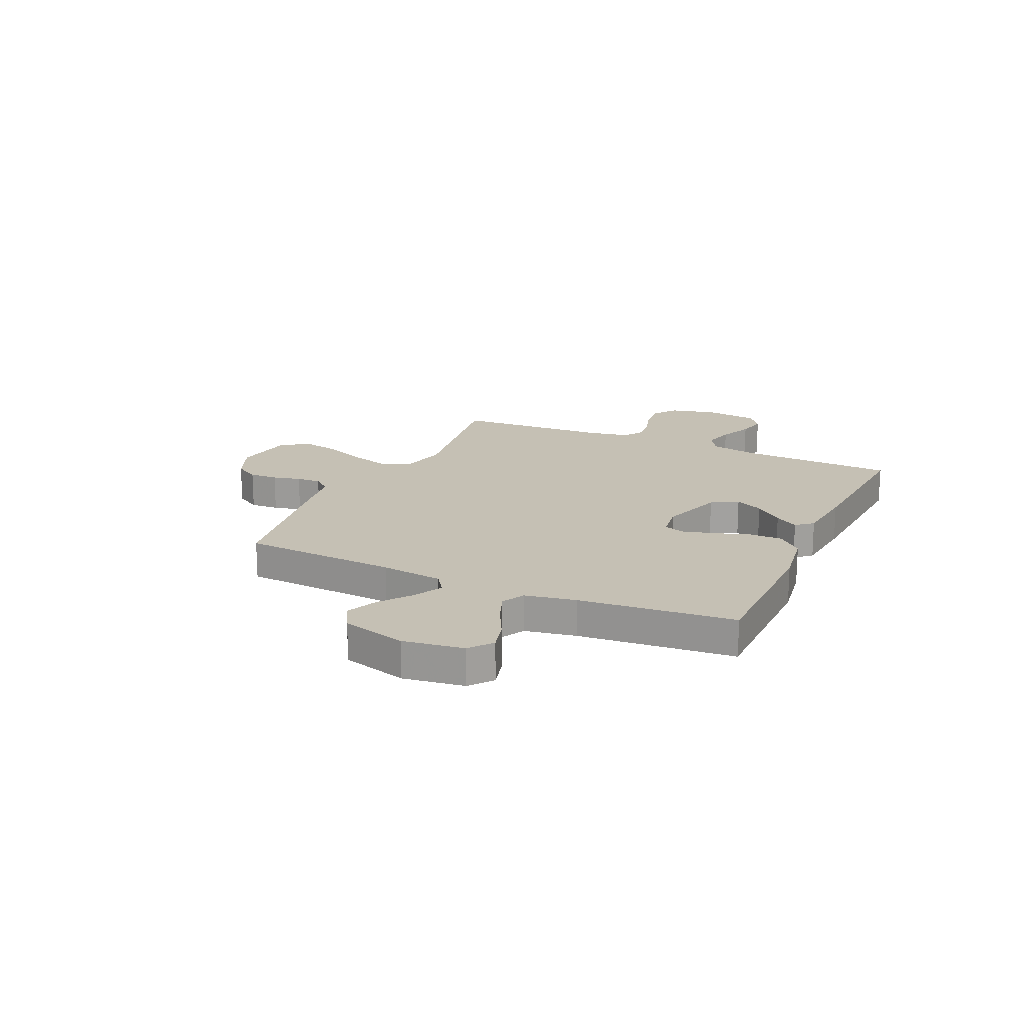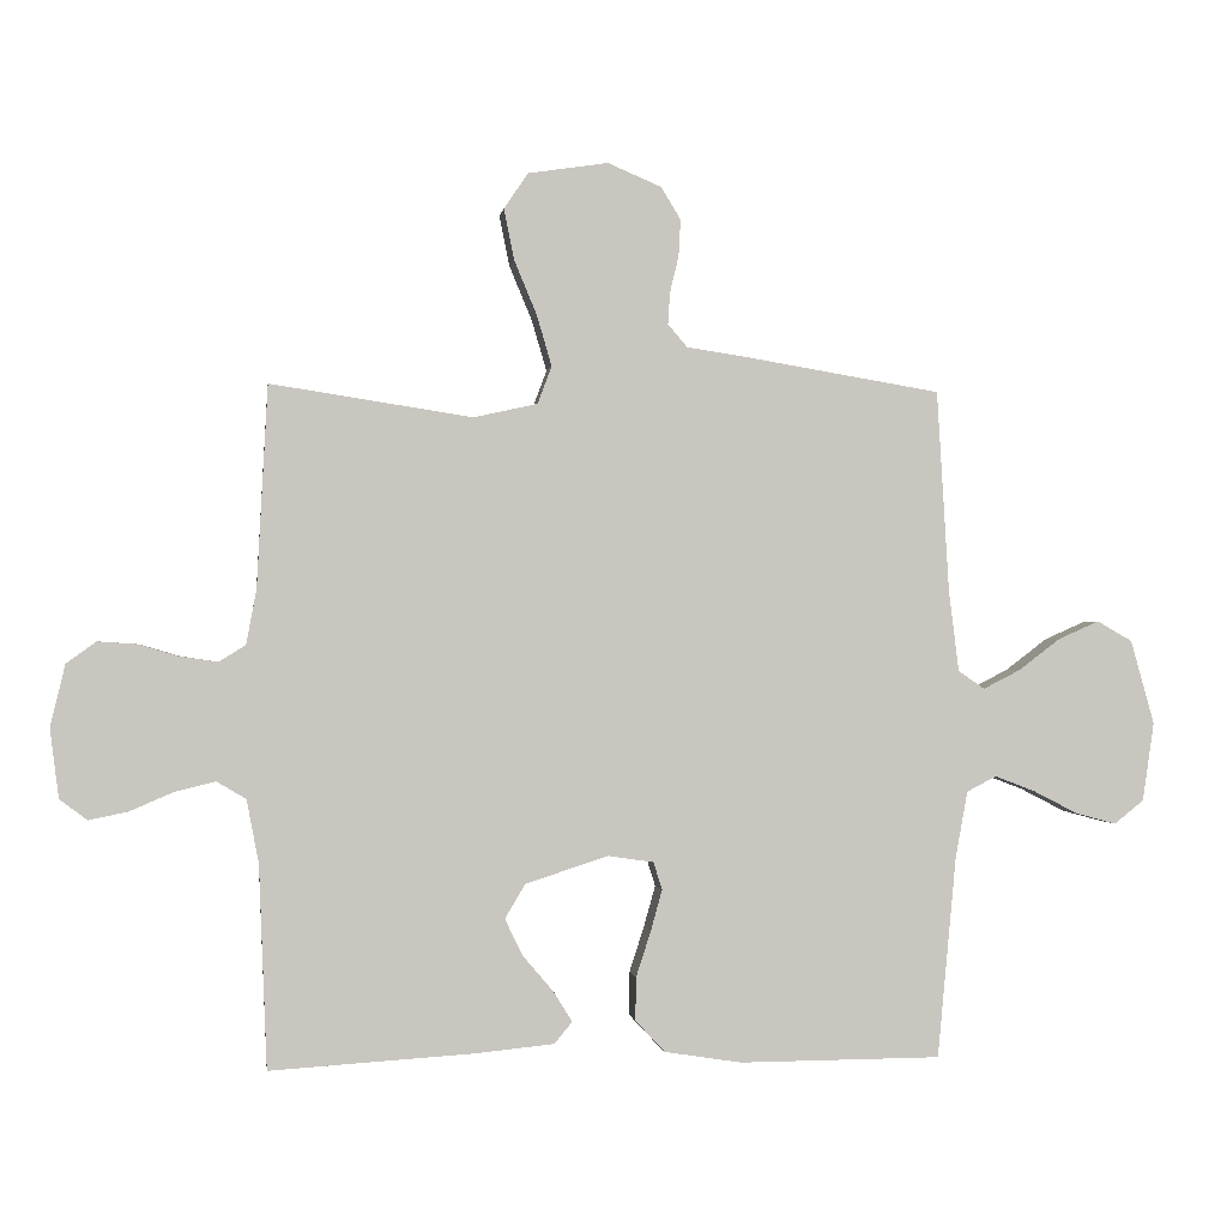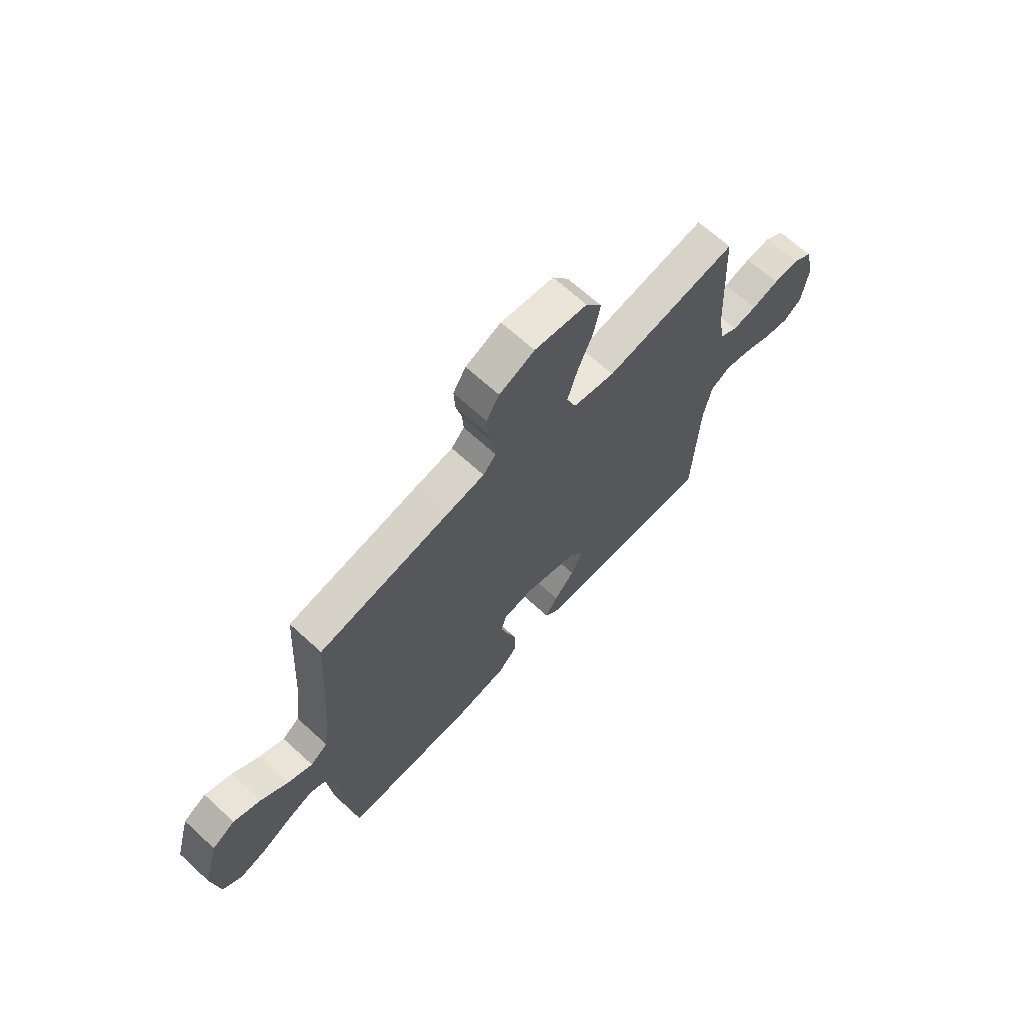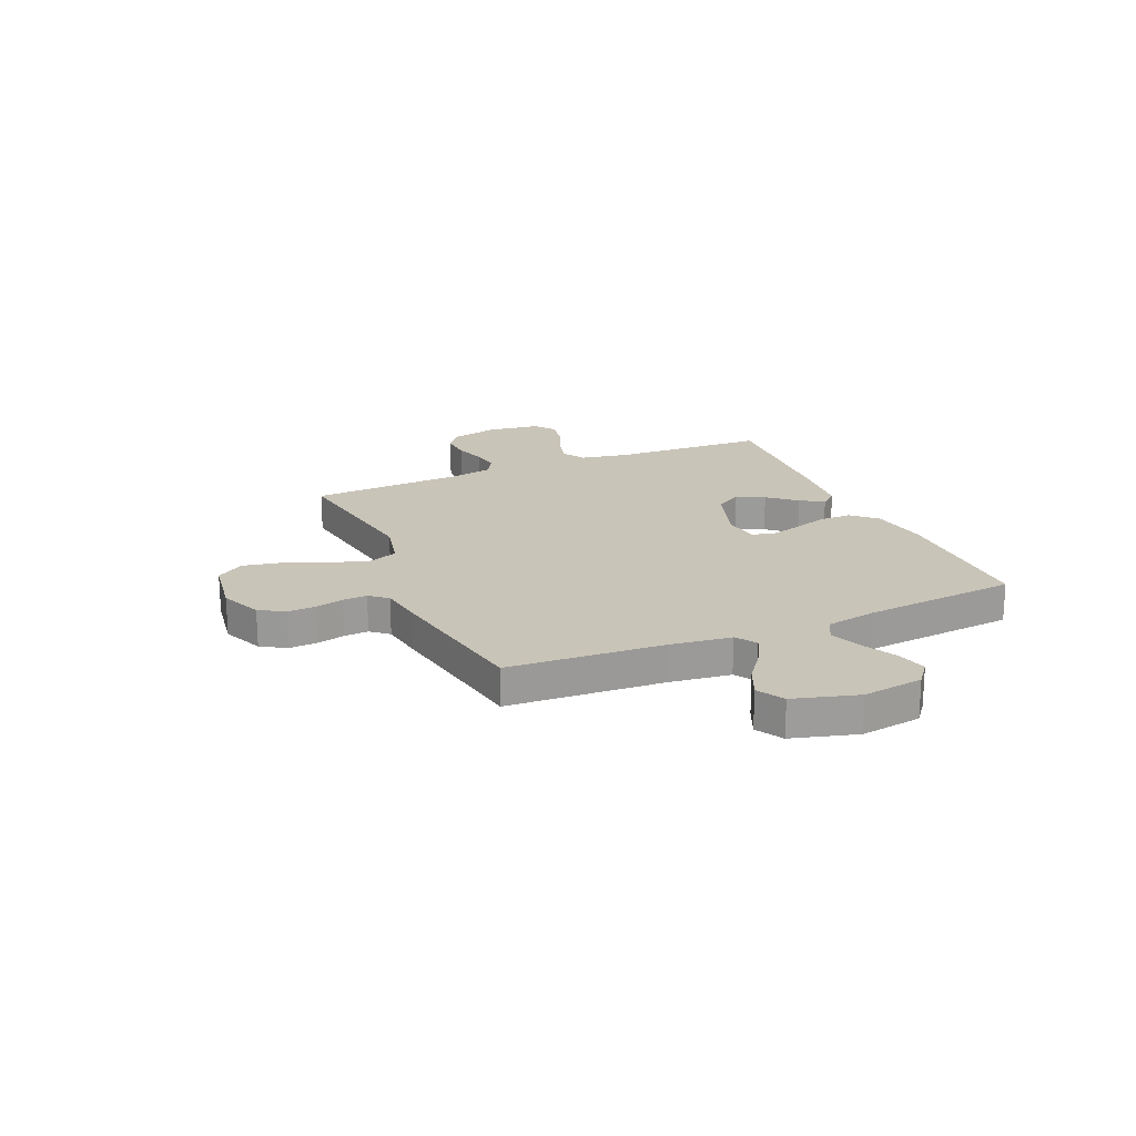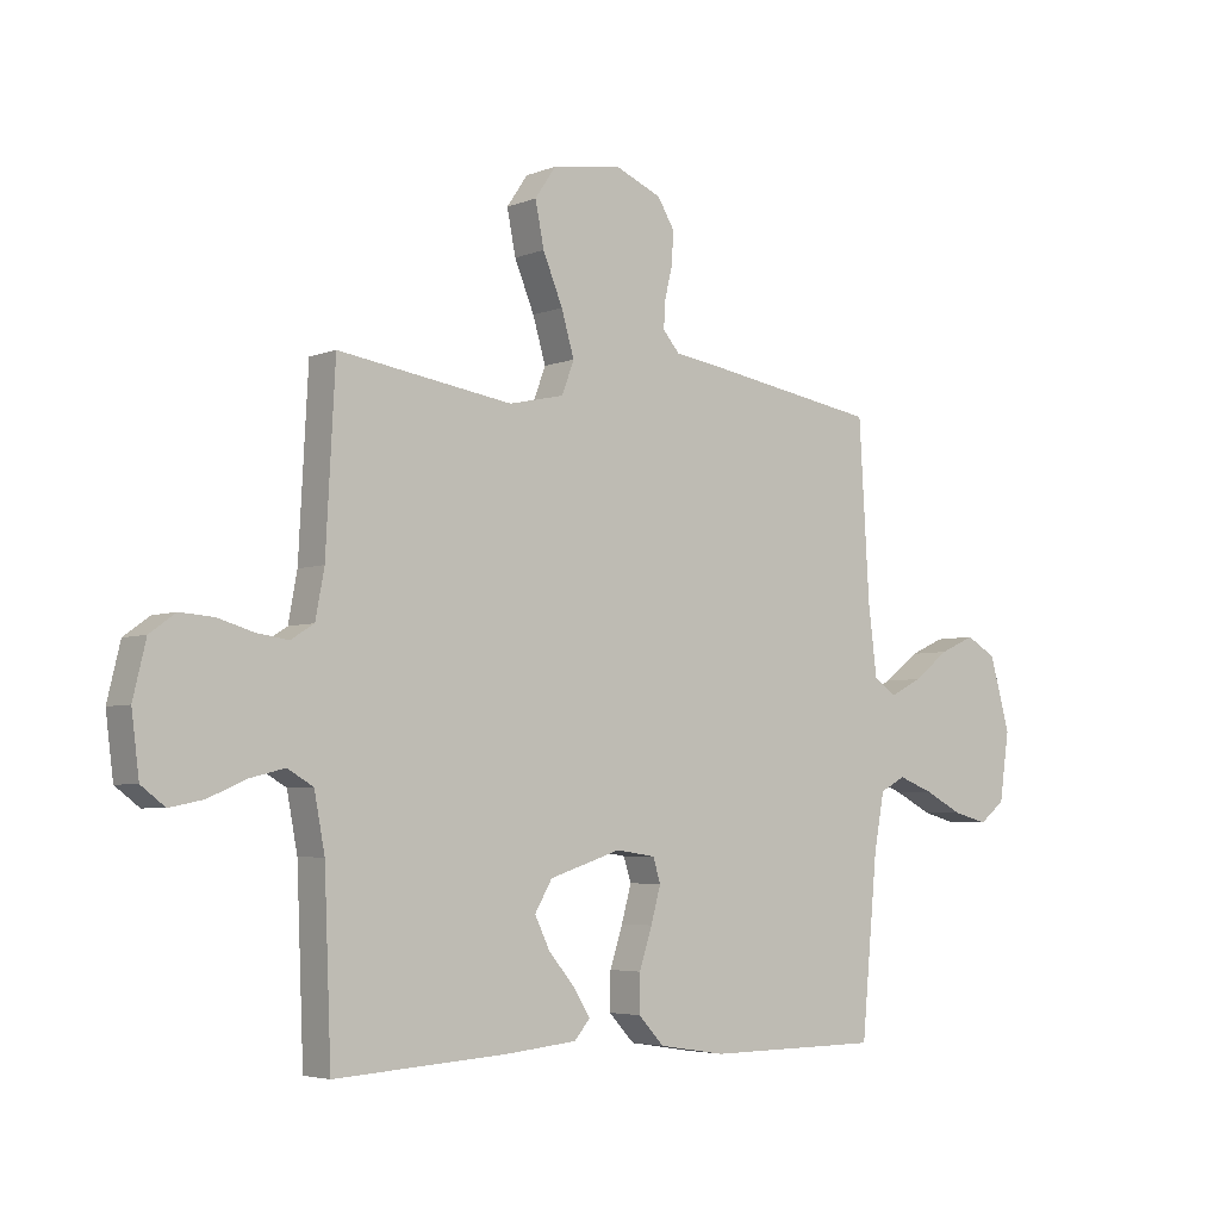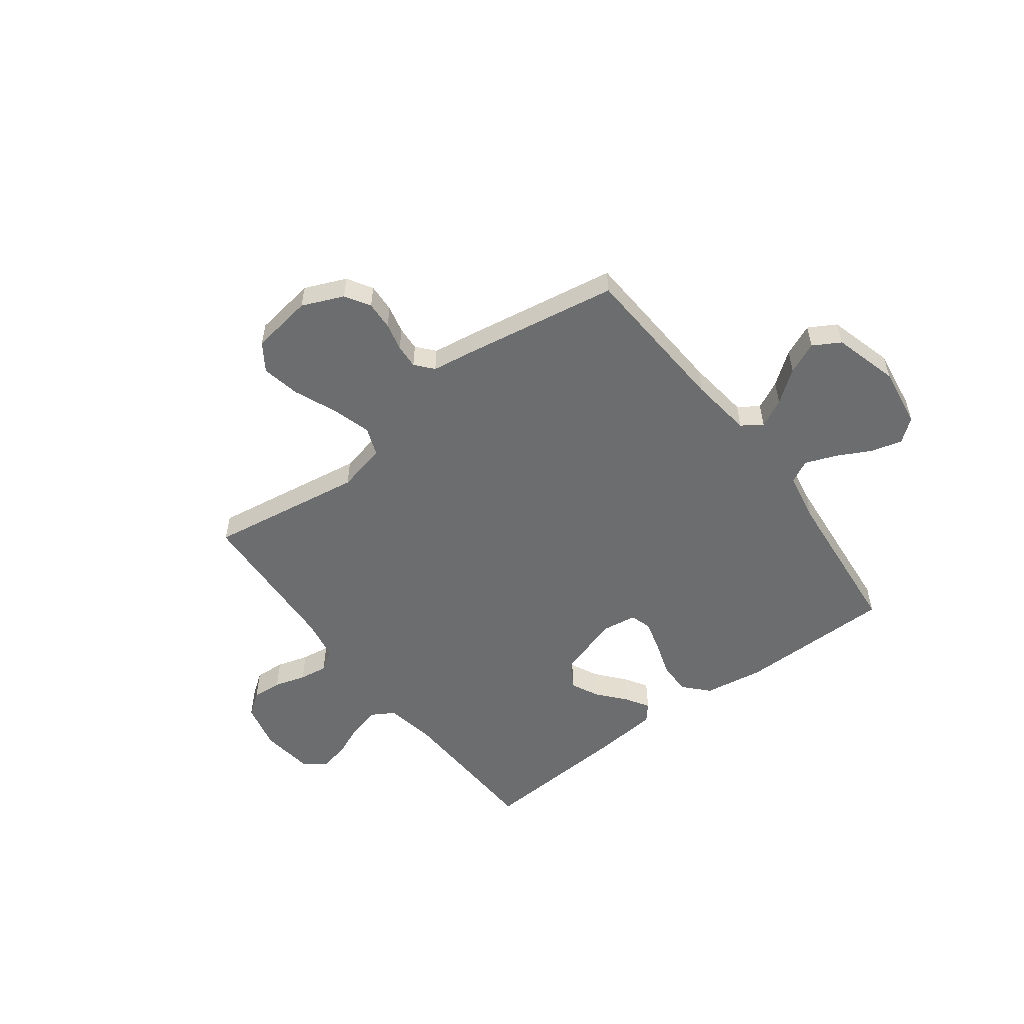
<metadata>
{"format":"obj","ext":"obj","renderer":"f3d","projection":"perspective","resolution":1024,"background":"white","views":[{"elev":18.2,"azim":114.6,"up":"+Y"},{"elev":-0.7,"azim":-7.7,"up":"+Z"},{"elev":67.2,"azim":132.6,"up":"+Z"},{"elev":20.1,"azim":66.6,"up":"+Y"},{"elev":-4.5,"azim":-38.6,"up":"+Z"},{"elev":-53.9,"azim":37.0,"up":"+Y"}]}
</metadata>
<code>
v -0.5 0.07 0.5
v -0.2 0.07 0.454
v -0.105 0.07 0.475
v -0.084 0.07 0.531
v -0.106 0.07 0.606
v -0.14 0.07 0.688
v -0.155 0.07 0.763
v -0.119 0.07 0.816
v 0 0.07 0.834
v 0.08 0.07 0.8
v 0.109 0.07 0.752
v 0.106 0.07 0.697
v 0.093 0.07 0.643
v 0.09 0.07 0.596
v 0.119 0.07 0.562
v 0.2 0.07 0.55
v 0.5 0.07 0.5
v 0.518 0.07 0.2
v 0.533 0.07 0.08
v 0.572 0.07 0.053
v 0.627 0.07 0.081
v 0.689 0.07 0.128
v 0.75 0.07 0.155
v 0.802 0.07 0.125
v 0.837 0.07 0
v 0.82 0.07 -0.117
v 0.776 0.07 -0.152
v 0.716 0.07 -0.136
v 0.65 0.07 -0.102
v 0.59 0.07 -0.079
v 0.546 0.07 -0.102
v 0.528 0.07 -0.2
v 0.5 0.07 -0.5
v 0.2 0.07 -0.502
v 0.085 0.07 -0.484
v 0.041 0.07 -0.437
v 0.042 0.07 -0.373
v 0.064 0.07 -0.305
v 0.081 0.07 -0.244
v 0.068 0.07 -0.203
v 0 0.07 -0.193
v -0.123 0.07 -0.233
v -0.153 0.07 -0.284
v -0.127 0.07 -0.338
v -0.081 0.07 -0.392
v -0.053 0.07 -0.437
v -0.08 0.07 -0.469
v -0.2 0.07 -0.481
v -0.5 0.07 -0.5
v -0.512 0.07 -0.2
v -0.53 0.07 -0.105
v -0.574 0.07 -0.079
v -0.634 0.07 -0.094
v -0.699 0.07 -0.122
v -0.757 0.07 -0.134
v -0.798 0.07 -0.103
v -0.811 0.07 0
v -0.789 0.07 0.092
v -0.745 0.07 0.124
v -0.687 0.07 0.12
v -0.626 0.07 0.102
v -0.571 0.07 0.094
v -0.531 0.07 0.119
v -0.516 0.07 0.2
v -0.5 0 0.5
v -0.2 0 0.454
v -0.105 0 0.475
v -0.084 0 0.531
v -0.106 0 0.606
v -0.14 0 0.688
v -0.155 0 0.763
v -0.119 0 0.816
v 0 0 0.834
v 0.08 0 0.8
v 0.109 0 0.752
v 0.106 0 0.697
v 0.093 0 0.643
v 0.09 0 0.596
v 0.119 0 0.562
v 0.2 0 0.55
v 0.5 0 0.5
v 0.518 0 0.2
v 0.533 0 0.08
v 0.572 0 0.053
v 0.627 0 0.081
v 0.689 0 0.128
v 0.75 0 0.155
v 0.802 0 0.125
v 0.837 0 0
v 0.82 0 -0.117
v 0.776 0 -0.152
v 0.716 0 -0.136
v 0.65 0 -0.102
v 0.59 0 -0.079
v 0.546 0 -0.102
v 0.528 0 -0.2
v 0.5 0 -0.5
v 0.2 0 -0.502
v 0.085 0 -0.484
v 0.041 0 -0.437
v 0.042 0 -0.373
v 0.064 0 -0.305
v 0.081 0 -0.244
v 0.068 0 -0.203
v 0 0 -0.193
v -0.123 0 -0.233
v -0.153 0 -0.284
v -0.127 0 -0.338
v -0.081 0 -0.392
v -0.053 0 -0.437
v -0.08 0 -0.469
v -0.2 0 -0.481
v -0.5 0 -0.5
v -0.512 0 -0.2
v -0.53 0 -0.105
v -0.574 0 -0.079
v -0.634 0 -0.094
v -0.699 0 -0.122
v -0.757 0 -0.134
v -0.798 0 -0.103
v -0.811 0 0
v -0.789 0 0.092
v -0.745 0 0.124
v -0.687 0 0.12
v -0.626 0 0.102
v -0.571 0 0.094
v -0.531 0 0.119
v -0.516 0 0.2
f 59 60 61
f 58 59 61
f 57 58 61
f 56 57 61
f 55 56 61
f 54 55 61
f 53 54 61
f 52 53 61 62
f 51 52 62 63
f 48 49 50
f 47 48 50
f 46 47 50
f 45 46 50
f 44 45 50
f 51 63 64
f 50 51 64
f 44 50 64
f 43 44 64
f 36 37 38
f 35 36 38
f 34 35 38
f 33 34 38
f 32 33 38
f 31 32 38 39
f 30 31 39 40
f 27 28 29
f 26 27 29
f 25 26 29
f 24 25 29
f 23 24 29
f 22 23 29
f 21 22 29
f 20 21 29 30
f 30 40 41
f 20 30 41
f 19 20 41
f 15 16 17 18
f 11 12 13
f 10 11 13
f 9 10 13
f 8 9 13
f 7 8 13
f 6 7 13
f 5 6 13
f 4 5 13 14
f 3 4 14 15
f 64 1 2
f 43 64 2
f 42 43 2
f 19 41 42
f 18 19 42
f 15 18 42
f 3 15 42
f 2 3 42
f 125 124 123
f 125 123 122
f 125 122 121
f 125 121 120
f 125 120 119
f 125 119 118
f 125 118 117
f 126 125 117 116
f 127 126 116 115
f 114 113 112
f 114 112 111
f 114 111 110
f 114 110 109
f 114 109 108
f 128 127 115
f 128 115 114
f 128 114 108
f 128 108 107
f 102 101 100
f 102 100 99
f 102 99 98
f 102 98 97
f 102 97 96
f 103 102 96 95
f 104 103 95 94
f 93 92 91
f 93 91 90
f 93 90 89
f 93 89 88
f 93 88 87
f 93 87 86
f 93 86 85
f 94 93 85 84
f 105 104 94
f 105 94 84
f 105 84 83
f 82 81 80 79
f 77 76 75
f 77 75 74
f 77 74 73
f 77 73 72
f 77 72 71
f 77 71 70
f 77 70 69
f 78 77 69 68
f 79 78 68 67
f 66 65 128
f 66 128 107
f 66 107 106
f 106 105 83
f 106 83 82
f 106 82 79
f 106 79 67
f 106 67 66
f 1 65 66 2
f 2 66 67 3
f 3 67 68 4
f 4 68 69 5
f 5 69 70 6
f 6 70 71 7
f 7 71 72 8
f 8 72 73 9
f 9 73 74 10
f 10 74 75 11
f 11 75 76 12
f 12 76 77 13
f 13 77 78 14
f 14 78 79 15
f 15 79 80 16
f 16 80 81 17
f 17 81 82 18
f 18 82 83 19
f 19 83 84 20
f 20 84 85 21
f 21 85 86 22
f 22 86 87 23
f 23 87 88 24
f 24 88 89 25
f 25 89 90 26
f 26 90 91 27
f 27 91 92 28
f 28 92 93 29
f 29 93 94 30
f 30 94 95 31
f 31 95 96 32
f 32 96 97 33
f 33 97 98 34
f 34 98 99 35
f 35 99 100 36
f 36 100 101 37
f 37 101 102 38
f 38 102 103 39
f 39 103 104 40
f 40 104 105 41
f 41 105 106 42
f 42 106 107 43
f 43 107 108 44
f 44 108 109 45
f 45 109 110 46
f 46 110 111 47
f 47 111 112 48
f 48 112 113 49
f 49 113 114 50
f 50 114 115 51
f 51 115 116 52
f 52 116 117 53
f 53 117 118 54
f 54 118 119 55
f 55 119 120 56
f 56 120 121 57
f 57 121 122 58
f 58 122 123 59
f 59 123 124 60
f 60 124 125 61
f 61 125 126 62
f 62 126 127 63
f 63 127 128 64
f 64 128 65 1

</code>
